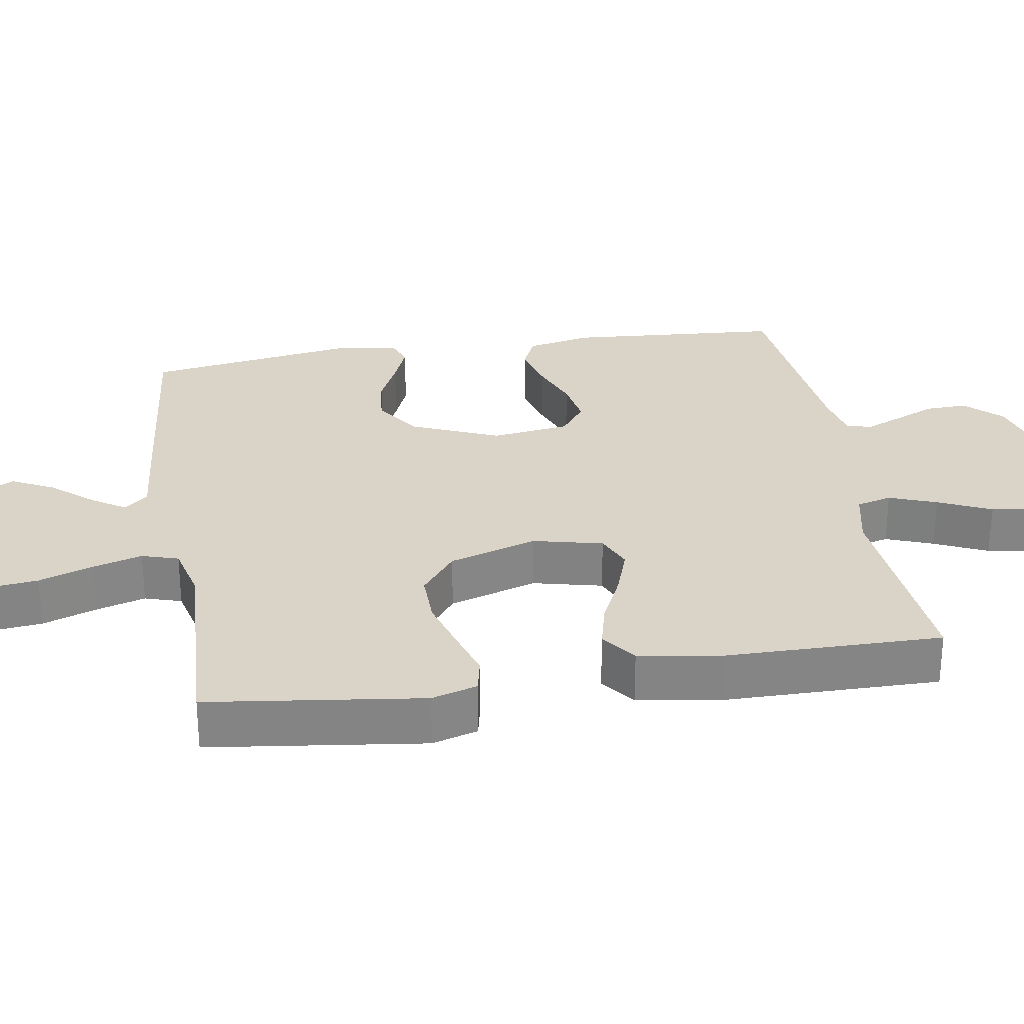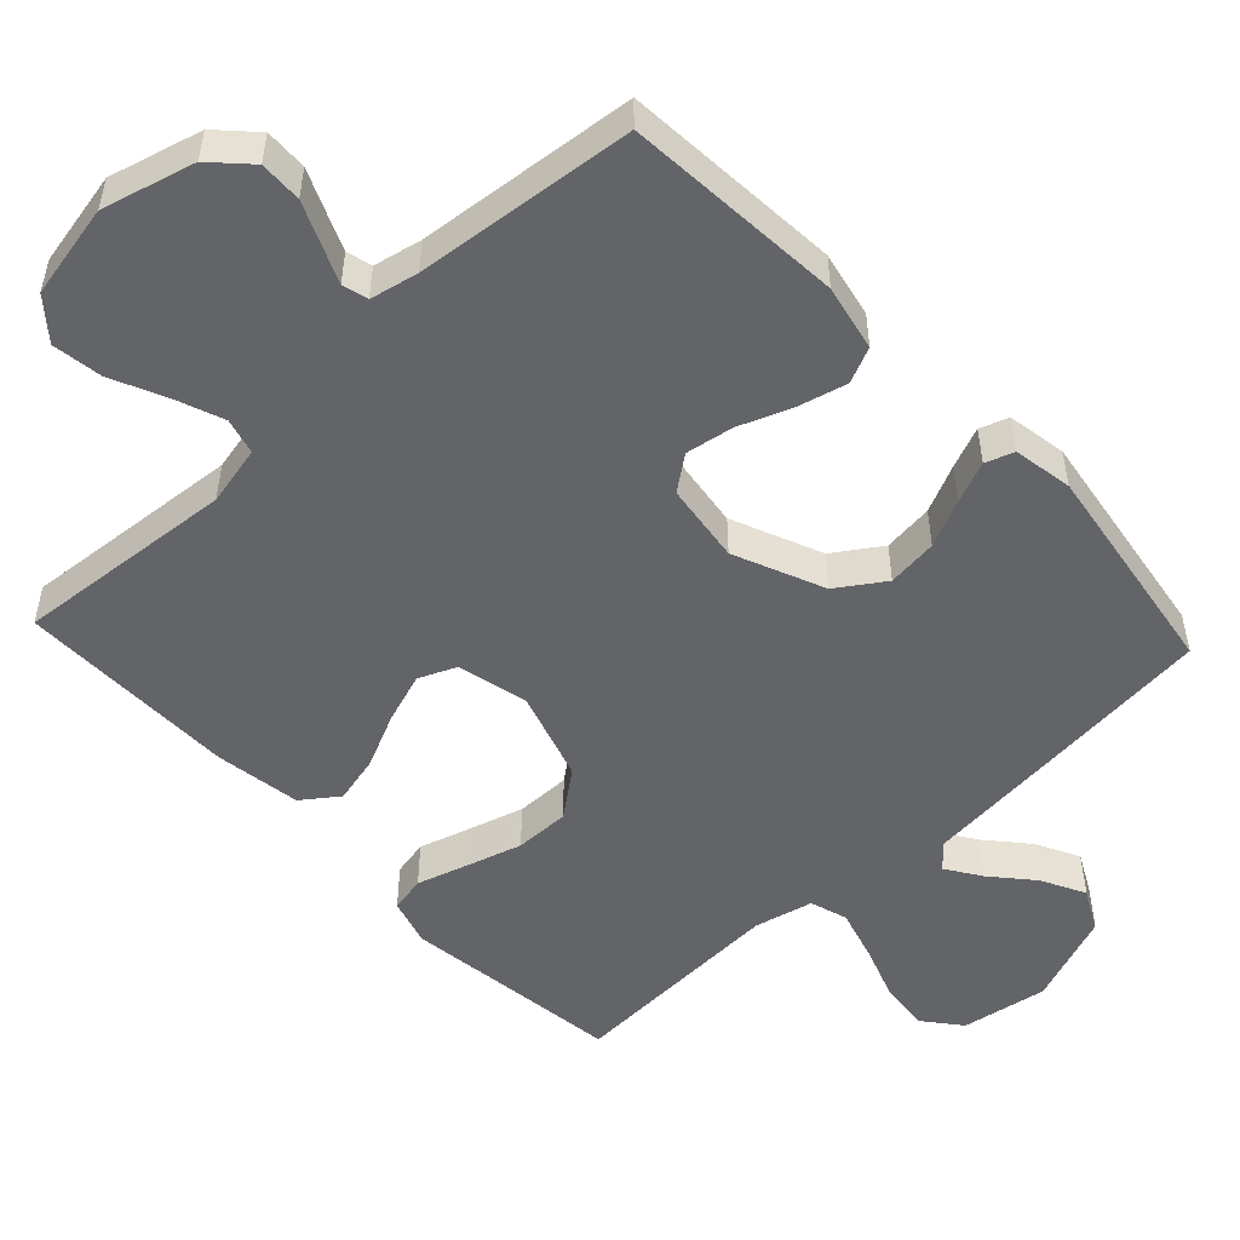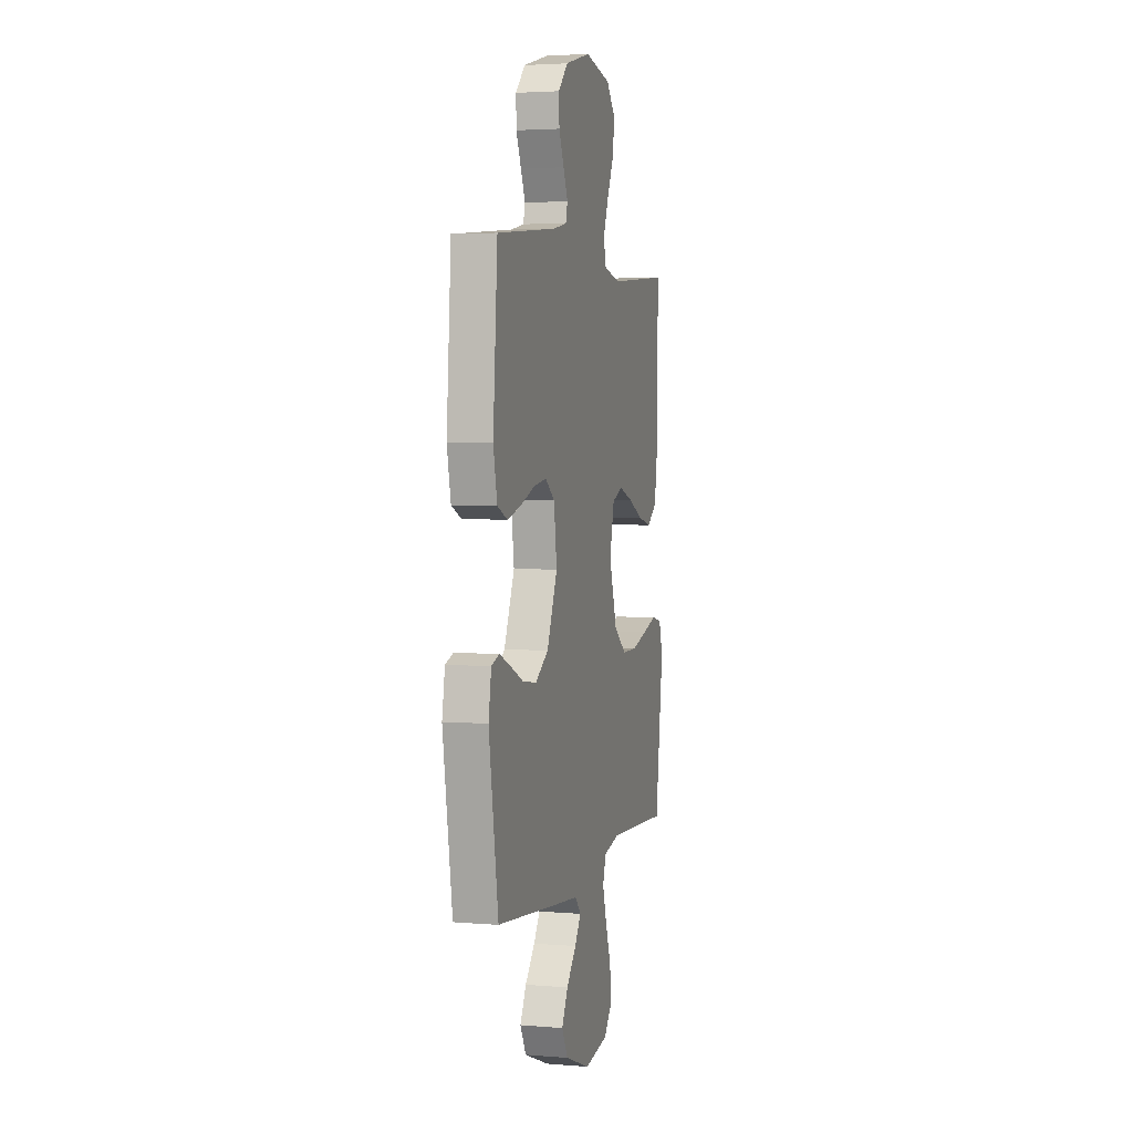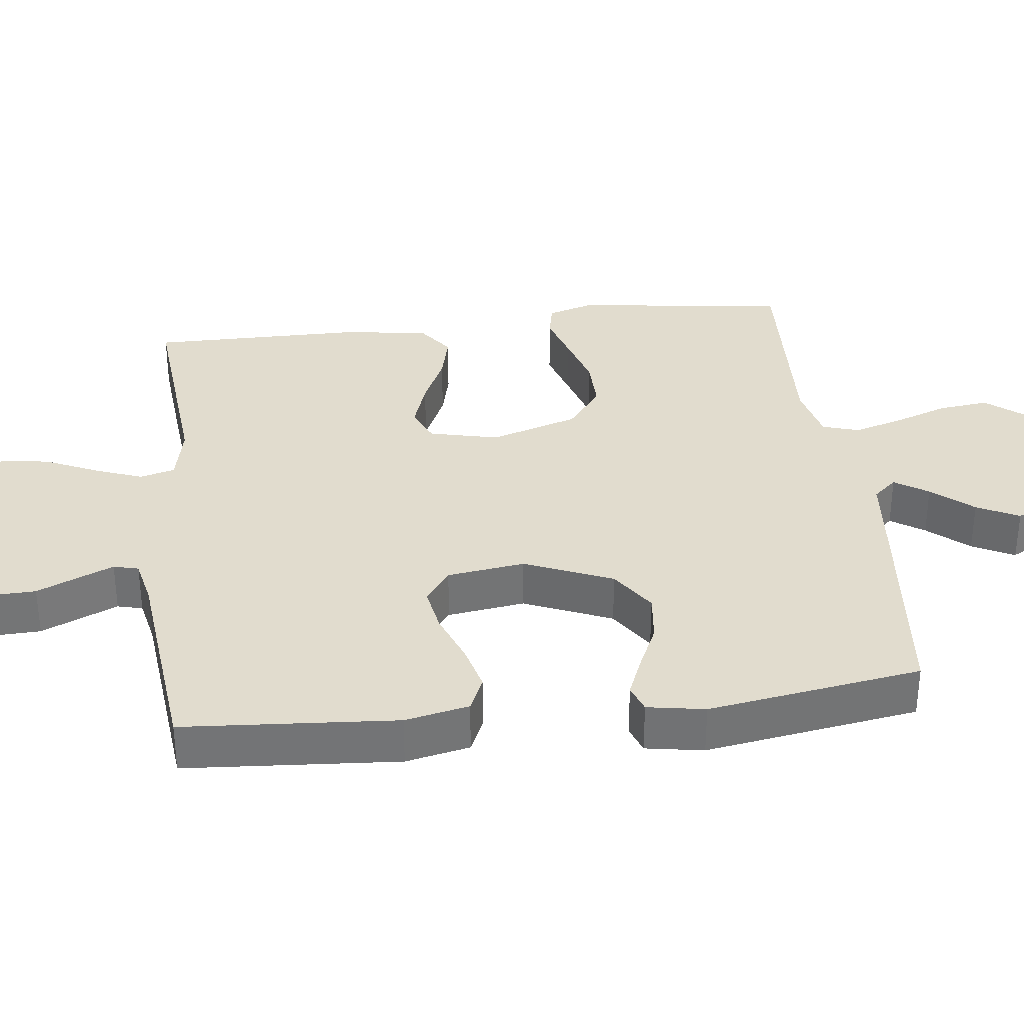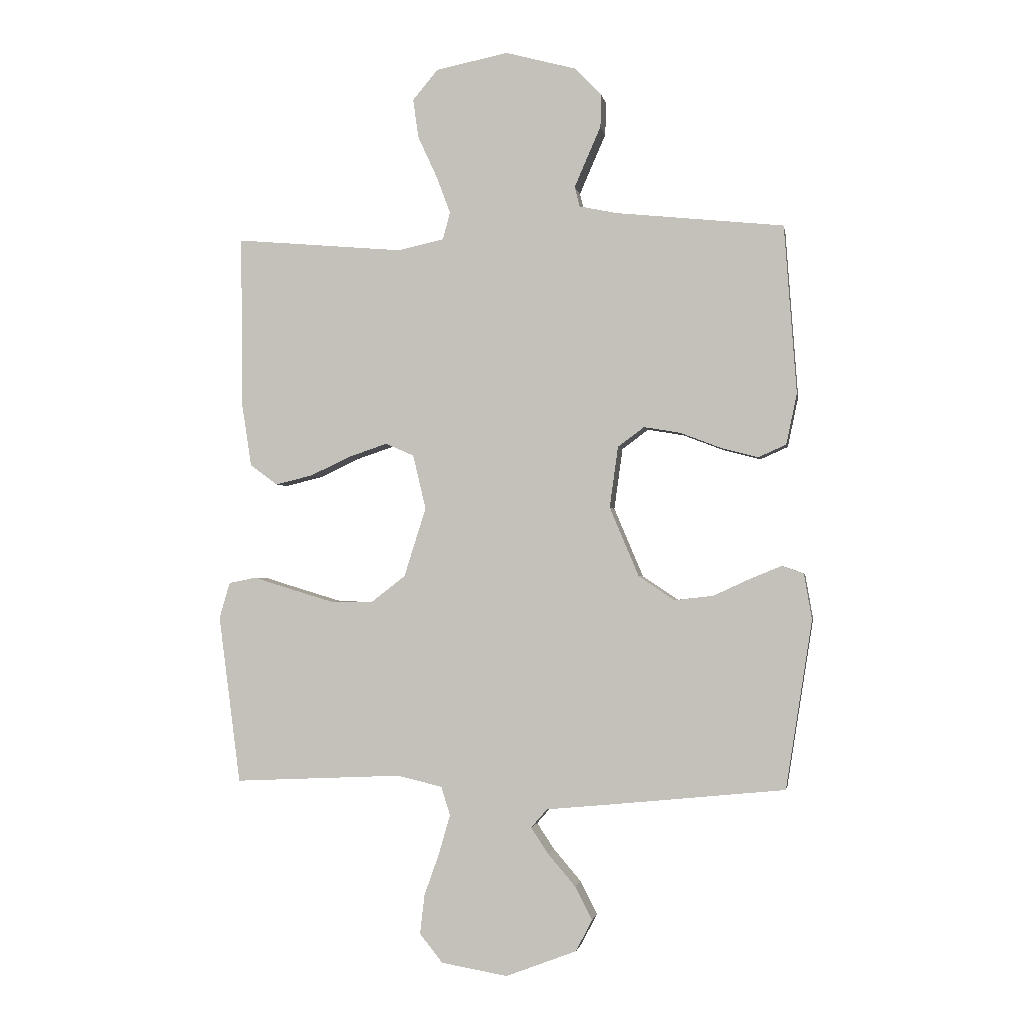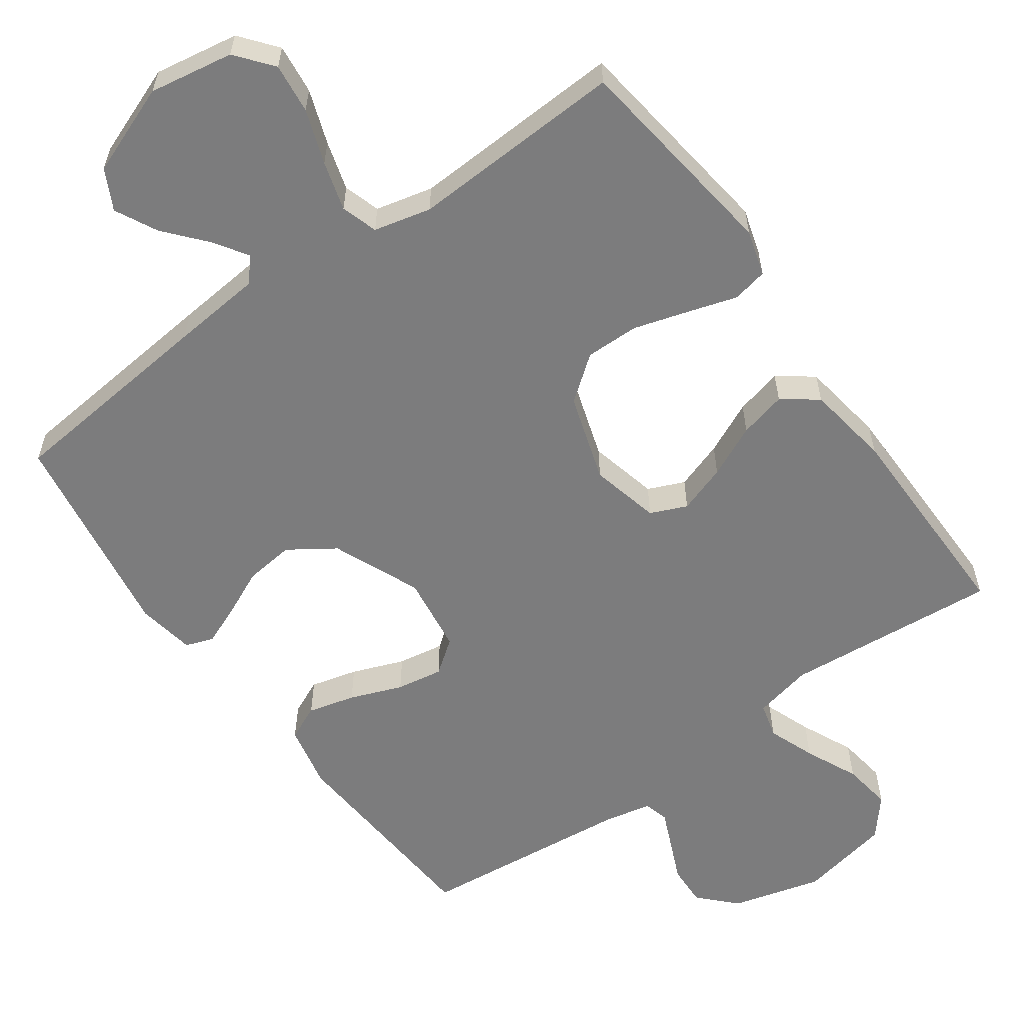
<metadata>
{"format":"obj","ext":"obj","renderer":"f3d","projection":"perspective","resolution":1024,"background":"white","views":[{"elev":28.6,"azim":-99.2,"up":"+Y"},{"elev":-51.3,"azim":43.2,"up":"+Y"},{"elev":3.3,"azim":105.5,"up":"+Z"},{"elev":34.1,"azim":83.1,"up":"+Y"},{"elev":-1.7,"azim":9.7,"up":"+Z"},{"elev":-58.8,"azim":-144.4,"up":"+Y"}]}
</metadata>
<code>
v -0.5 0.07 -0.5
v -0.539 0.07 -0.2
v -0.52 0.07 -0.136
v -0.471 0.07 -0.126
v -0.403 0.07 -0.147
v -0.326 0.07 -0.17
v -0.251 0.07 -0.171
v -0.189 0.07 -0.123
v -0.15 0.07 0
v -0.173 0.07 0.097
v -0.224 0.07 0.119
v -0.292 0.07 0.096
v -0.365 0.07 0.062
v -0.431 0.07 0.046
v -0.48 0.07 0.082
v -0.498 0.07 0.2
v -0.5 0.07 0.5
v -0.2 0.07 0.474
v -0.118 0.07 0.492
v -0.105 0.07 0.541
v -0.13 0.07 0.607
v -0.164 0.07 0.681
v -0.174 0.07 0.75
v -0.129 0.07 0.804
v 0 0.07 0.83
v 0.126 0.07 0.796
v 0.174 0.07 0.746
v 0.172 0.07 0.688
v 0.147 0.07 0.631
v 0.125 0.07 0.58
v 0.134 0.07 0.545
v 0.2 0.07 0.531
v 0.5 0.07 0.5
v 0.522 0.07 0.2
v 0.503 0.07 0.11
v 0.454 0.07 0.088
v 0.388 0.07 0.105
v 0.315 0.07 0.133
v 0.25 0.07 0.144
v 0.203 0.07 0.109
v 0.188 0.07 0
v 0.24 0.07 -0.123
v 0.304 0.07 -0.166
v 0.373 0.07 -0.158
v 0.438 0.07 -0.128
v 0.494 0.07 -0.105
v 0.533 0.07 -0.119
v 0.547 0.07 -0.2
v 0.5 0.07 -0.5
v 0.2 0.07 -0.53
v 0.074 0.07 -0.542
v 0.045 0.07 -0.575
v 0.076 0.07 -0.622
v 0.125 0.07 -0.679
v 0.155 0.07 -0.738
v 0.126 0.07 -0.794
v 0 0.07 -0.842
v -0.118 0.07 -0.822
v -0.159 0.07 -0.771
v -0.151 0.07 -0.701
v -0.124 0.07 -0.625
v -0.104 0.07 -0.556
v -0.12 0.07 -0.505
v -0.2 0.07 -0.486
v -0.5 0 -0.5
v -0.539 0 -0.2
v -0.52 0 -0.136
v -0.471 0 -0.126
v -0.403 0 -0.147
v -0.326 0 -0.17
v -0.251 0 -0.171
v -0.189 0 -0.123
v -0.15 0 0
v -0.173 0 0.097
v -0.224 0 0.119
v -0.292 0 0.096
v -0.365 0 0.062
v -0.431 0 0.046
v -0.48 0 0.082
v -0.498 0 0.2
v -0.5 0 0.5
v -0.2 0 0.474
v -0.118 0 0.492
v -0.105 0 0.541
v -0.13 0 0.607
v -0.164 0 0.681
v -0.174 0 0.75
v -0.129 0 0.804
v 0 0 0.83
v 0.126 0 0.796
v 0.174 0 0.746
v 0.172 0 0.688
v 0.147 0 0.631
v 0.125 0 0.58
v 0.134 0 0.545
v 0.2 0 0.531
v 0.5 0 0.5
v 0.522 0 0.2
v 0.503 0 0.11
v 0.454 0 0.088
v 0.388 0 0.105
v 0.315 0 0.133
v 0.25 0 0.144
v 0.203 0 0.109
v 0.188 0 0
v 0.24 0 -0.123
v 0.304 0 -0.166
v 0.373 0 -0.158
v 0.438 0 -0.128
v 0.494 0 -0.105
v 0.533 0 -0.119
v 0.547 0 -0.2
v 0.5 0 -0.5
v 0.2 0 -0.53
v 0.074 0 -0.542
v 0.045 0 -0.575
v 0.076 0 -0.622
v 0.125 0 -0.679
v 0.155 0 -0.738
v 0.126 0 -0.794
v 0 0 -0.842
v -0.118 0 -0.822
v -0.159 0 -0.771
v -0.151 0 -0.701
v -0.124 0 -0.625
v -0.104 0 -0.556
v -0.12 0 -0.505
v -0.2 0 -0.486
f 58 59 60 61
f 58 61 62
f 57 58 62
f 56 57 62 63
f 53 54 55 56
f 52 53 56 63
f 48 49 50 51
f 46 47 48 51
f 44 45 46 51
f 43 44 51 52
f 42 43 52 63
f 35 36 37 38
f 35 38 39
f 32 33 34 35
f 31 32 35 39
f 26 27 28 29
f 26 29 30
f 25 26 30
f 24 25 30 31
f 21 22 23 24
f 20 21 24 31
f 15 16 17 18
f 15 18 19
f 12 13 14 15
f 11 12 15 19
f 10 11 19
f 9 10 19 20
f 2 3 4 5
f 64 1 2 5
f 64 5 6
f 41 42 63 64
f 40 41 64
f 20 31 39 40
f 9 20 40
f 8 9 40 64
f 7 8 64
f 6 7 64
f 125 124 123 122
f 126 125 122
f 126 122 121
f 127 126 121 120
f 120 119 118 117
f 127 120 117 116
f 115 114 113 112
f 115 112 111 110
f 115 110 109 108
f 116 115 108 107
f 127 116 107 106
f 102 101 100 99
f 103 102 99
f 99 98 97 96
f 103 99 96 95
f 93 92 91 90
f 94 93 90
f 94 90 89
f 95 94 89 88
f 88 87 86 85
f 95 88 85 84
f 82 81 80 79
f 83 82 79
f 79 78 77 76
f 83 79 76 75
f 83 75 74
f 84 83 74 73
f 69 68 67 66
f 69 66 65 128
f 70 69 128
f 128 127 106 105
f 128 105 104
f 104 103 95 84
f 104 84 73
f 128 104 73 72
f 128 72 71
f 128 71 70
f 1 65 66 2
f 2 66 67 3
f 3 67 68 4
f 4 68 69 5
f 5 69 70 6
f 6 70 71 7
f 7 71 72 8
f 8 72 73 9
f 9 73 74 10
f 10 74 75 11
f 11 75 76 12
f 12 76 77 13
f 13 77 78 14
f 14 78 79 15
f 15 79 80 16
f 16 80 81 17
f 17 81 82 18
f 18 82 83 19
f 19 83 84 20
f 20 84 85 21
f 21 85 86 22
f 22 86 87 23
f 23 87 88 24
f 24 88 89 25
f 25 89 90 26
f 26 90 91 27
f 27 91 92 28
f 28 92 93 29
f 29 93 94 30
f 30 94 95 31
f 31 95 96 32
f 32 96 97 33
f 33 97 98 34
f 34 98 99 35
f 35 99 100 36
f 36 100 101 37
f 37 101 102 38
f 38 102 103 39
f 39 103 104 40
f 40 104 105 41
f 41 105 106 42
f 42 106 107 43
f 43 107 108 44
f 44 108 109 45
f 45 109 110 46
f 46 110 111 47
f 47 111 112 48
f 48 112 113 49
f 49 113 114 50
f 50 114 115 51
f 51 115 116 52
f 52 116 117 53
f 53 117 118 54
f 54 118 119 55
f 55 119 120 56
f 56 120 121 57
f 57 121 122 58
f 58 122 123 59
f 59 123 124 60
f 60 124 125 61
f 61 125 126 62
f 62 126 127 63
f 63 127 128 64
f 64 128 65 1

</code>
